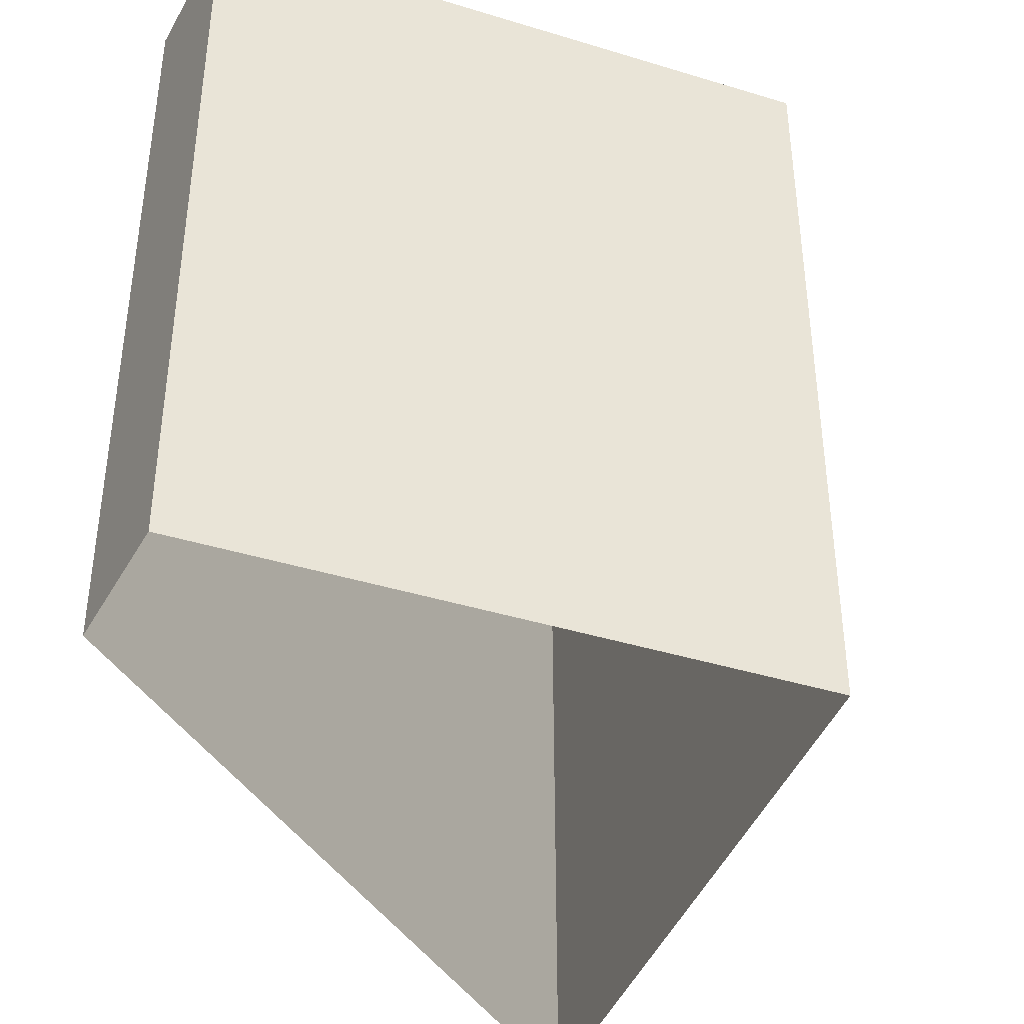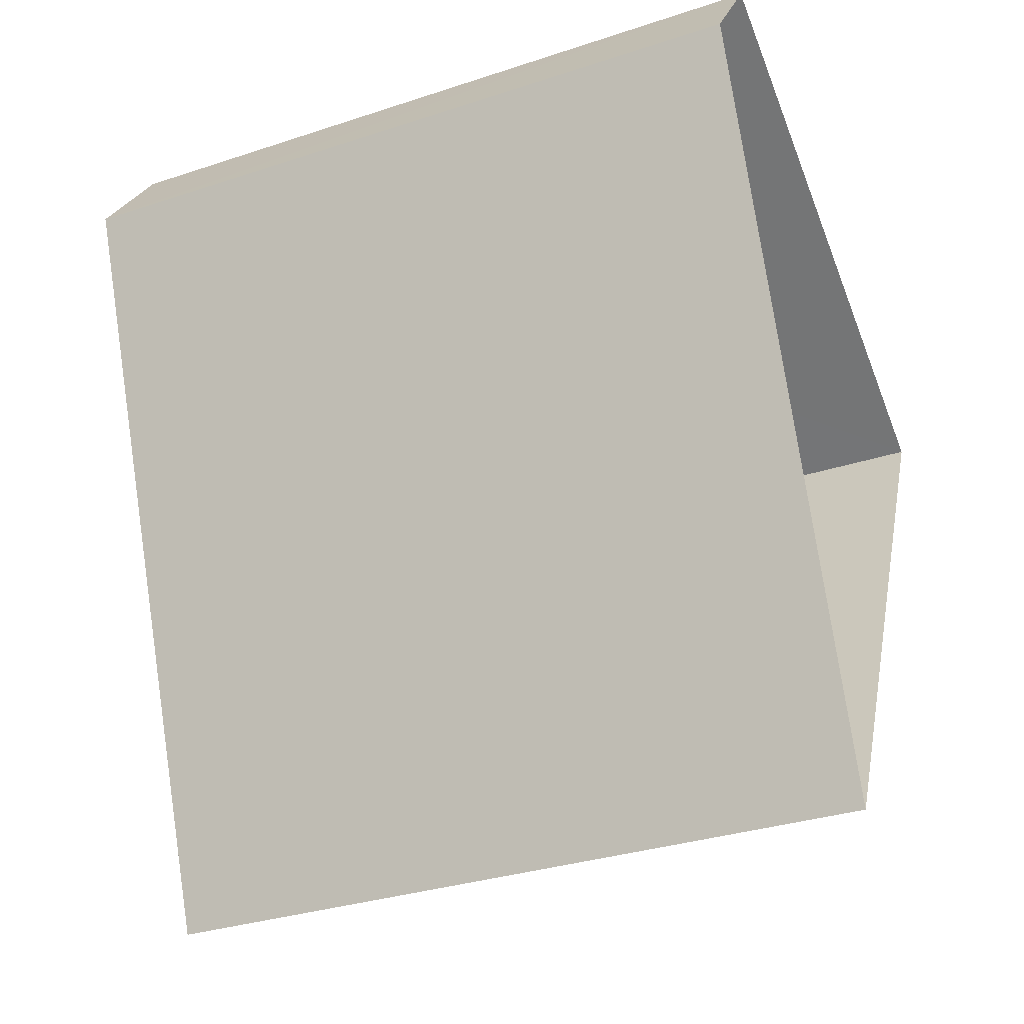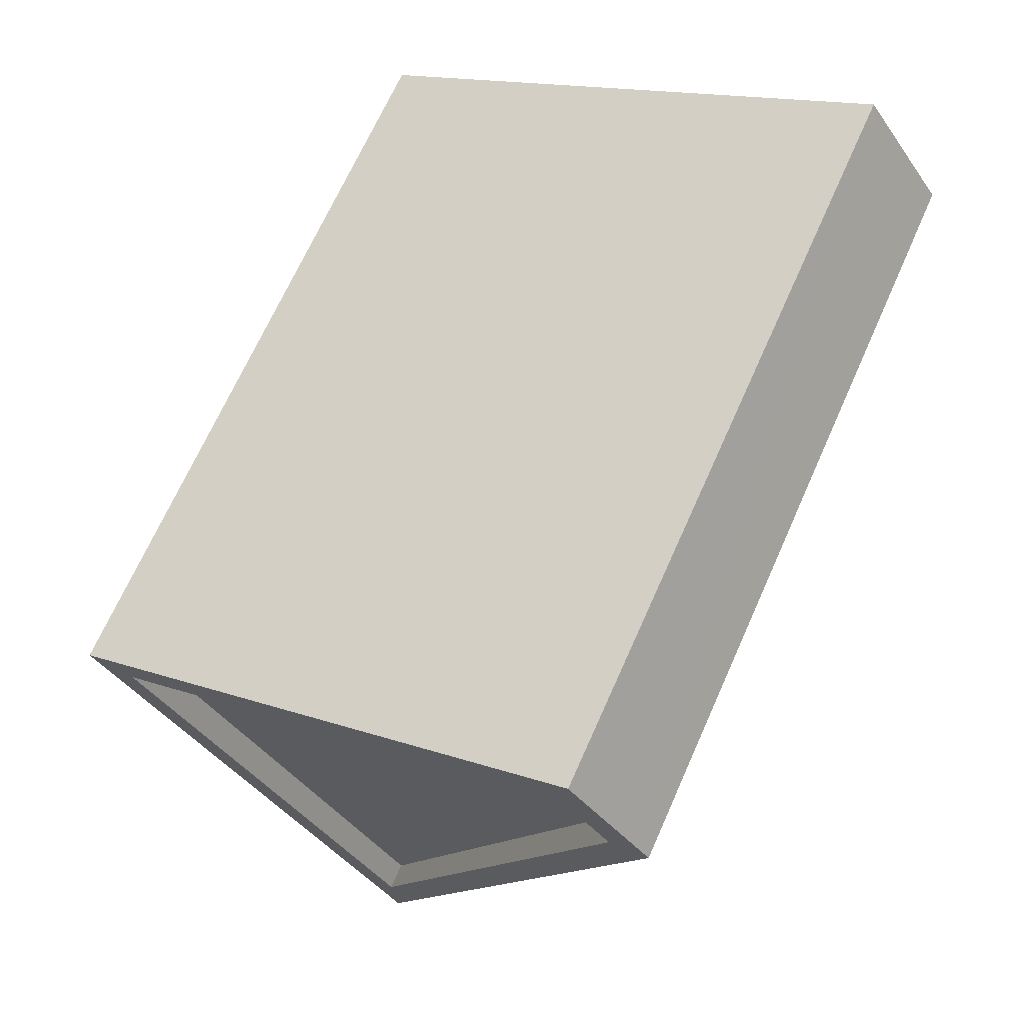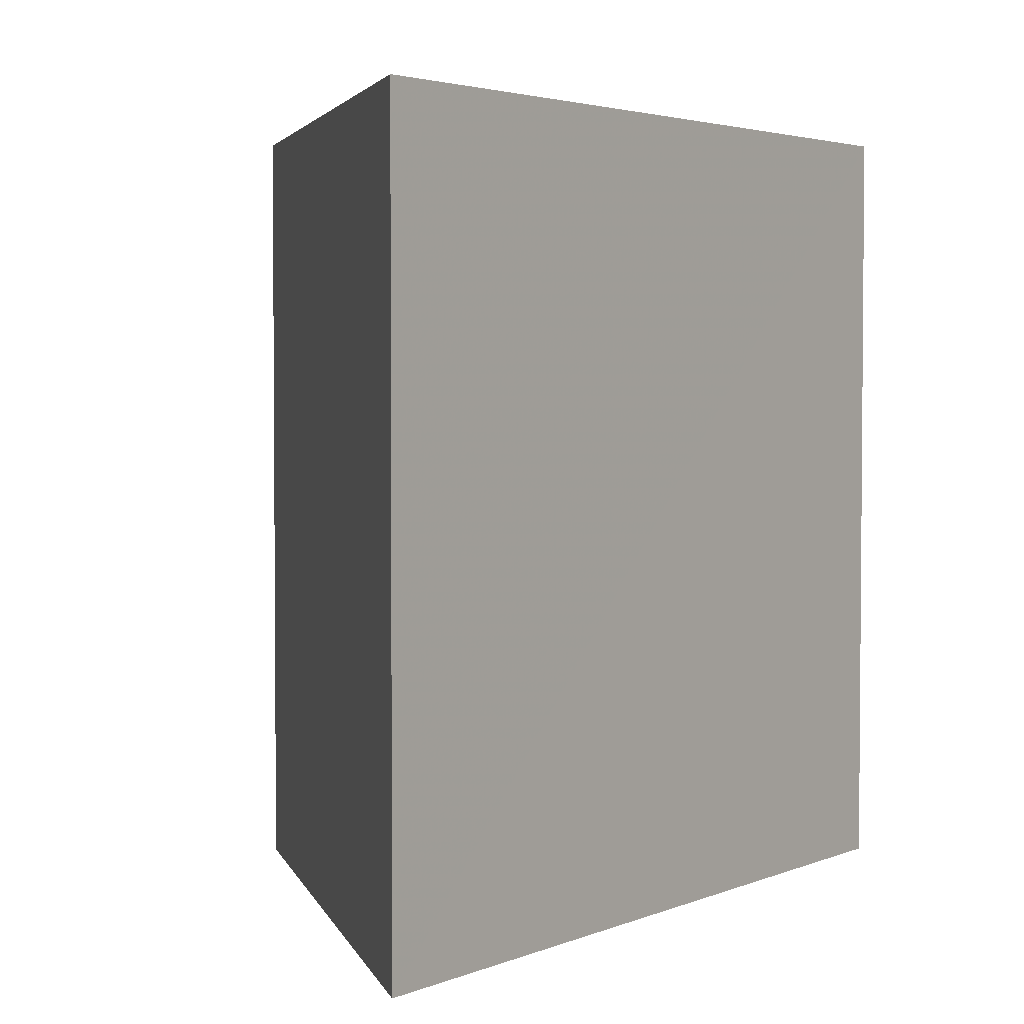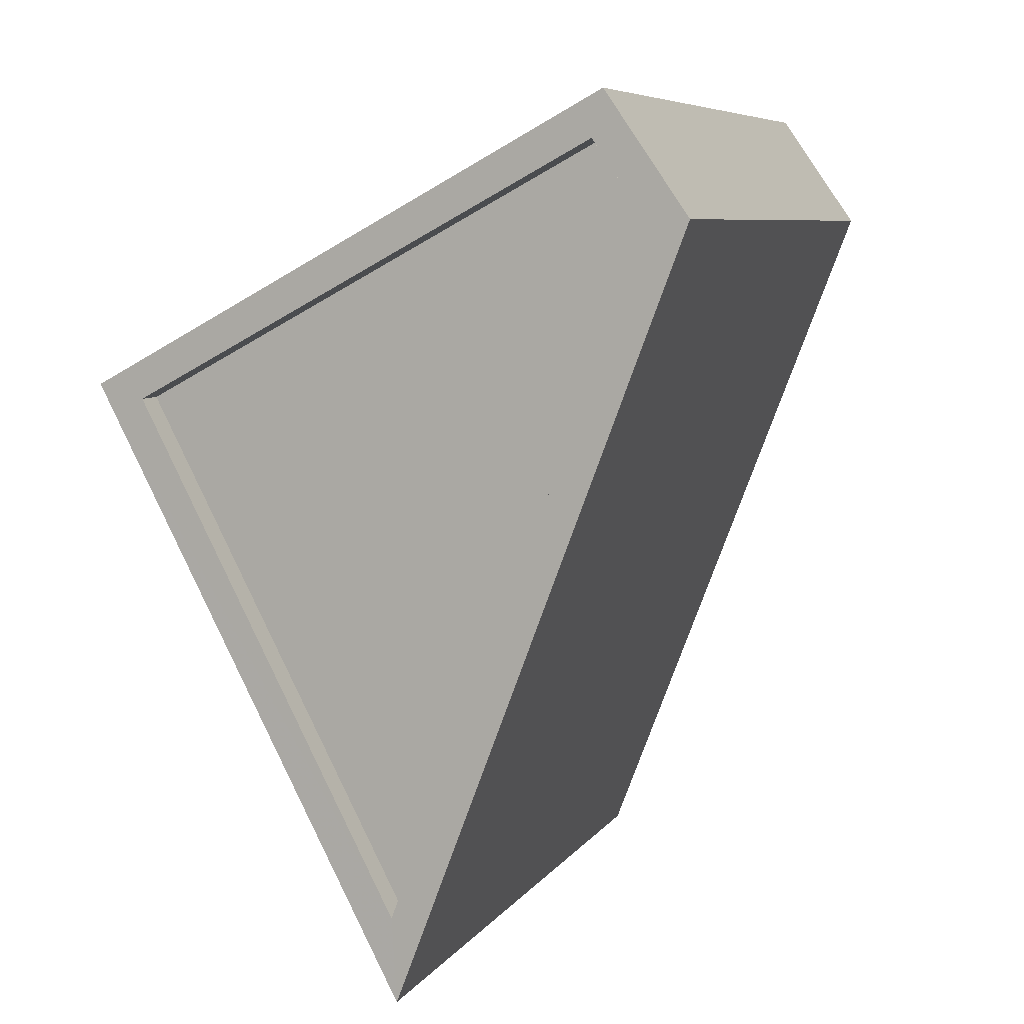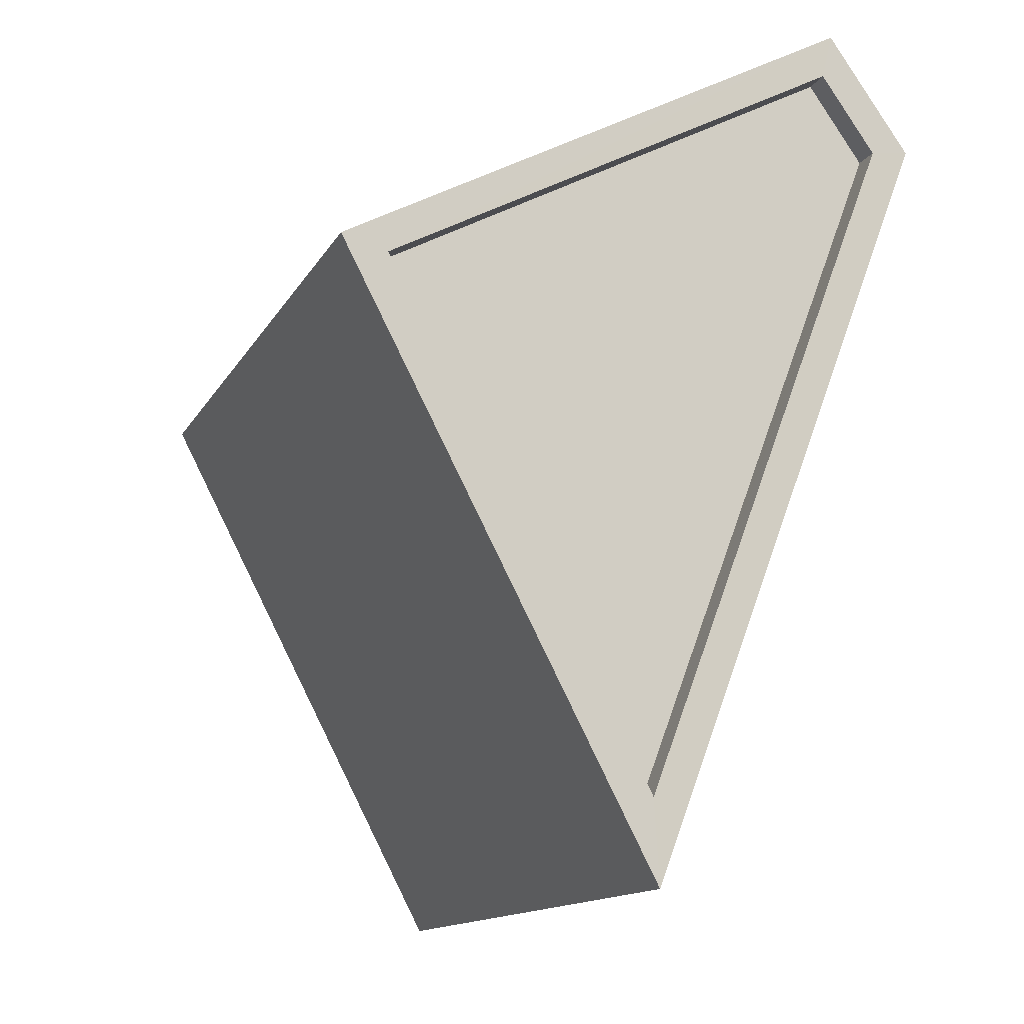
<metadata>
{"format":"obj","ext":"obj","renderer":"f3d","projection":"perspective","resolution":1024,"background":"white","views":[{"elev":-41.1,"azim":-172.3,"up":"+Z"},{"elev":-32.4,"azim":114.7,"up":"+Y"},{"elev":68.4,"azim":24.0,"up":"+Y"},{"elev":3.1,"azim":14.4,"up":"+Z"},{"elev":7.2,"azim":19.5,"up":"+Y"},{"elev":-13.6,"azim":-19.4,"up":"+Y"}]}
</metadata>
<code>
v -8179 -3.764e+04 20.36
v -8179 -3.764e+04 20.11
v -8181 -3.765e+04 20.11
v -8181 -3.765e+04 20.36
v -8184 -3.764e+04 20.12
v -8184 -3.764e+04 20.37
v -8180 -3.764e+04 20.36
v -8180 -3.764e+04 20.11
v -8181 -3.765e+04 20.36
v -8184 -3.764e+04 13.85
v -8181 -3.765e+04 13.85
v -8184 -3.764e+04 20.37
v -8180 -3.764e+04 20.36
v -8180 -3.764e+04 13.85
v -8179 -3.764e+04 20.36
v -8179 -3.764e+04 13.85
f 10 16 11
f 10 14 16
f 1 2 3
f 4 1 3
f 4 3 5
f 6 4 5
f 7 5 8
f 7 6 5
f 1 8 2
f 1 7 8
f 9 10 11
f 9 12 10
f 13 14 10
f 12 13 10
f 15 16 14
f 13 15 14
f 15 11 16
f 15 9 11
f 2 5 3
f 2 8 5
f 9 15 4
f 6 13 12
f 7 15 13
f 4 15 1
f 1 15 7
f 6 7 13
f 4 12 9
f 4 6 12

</code>
